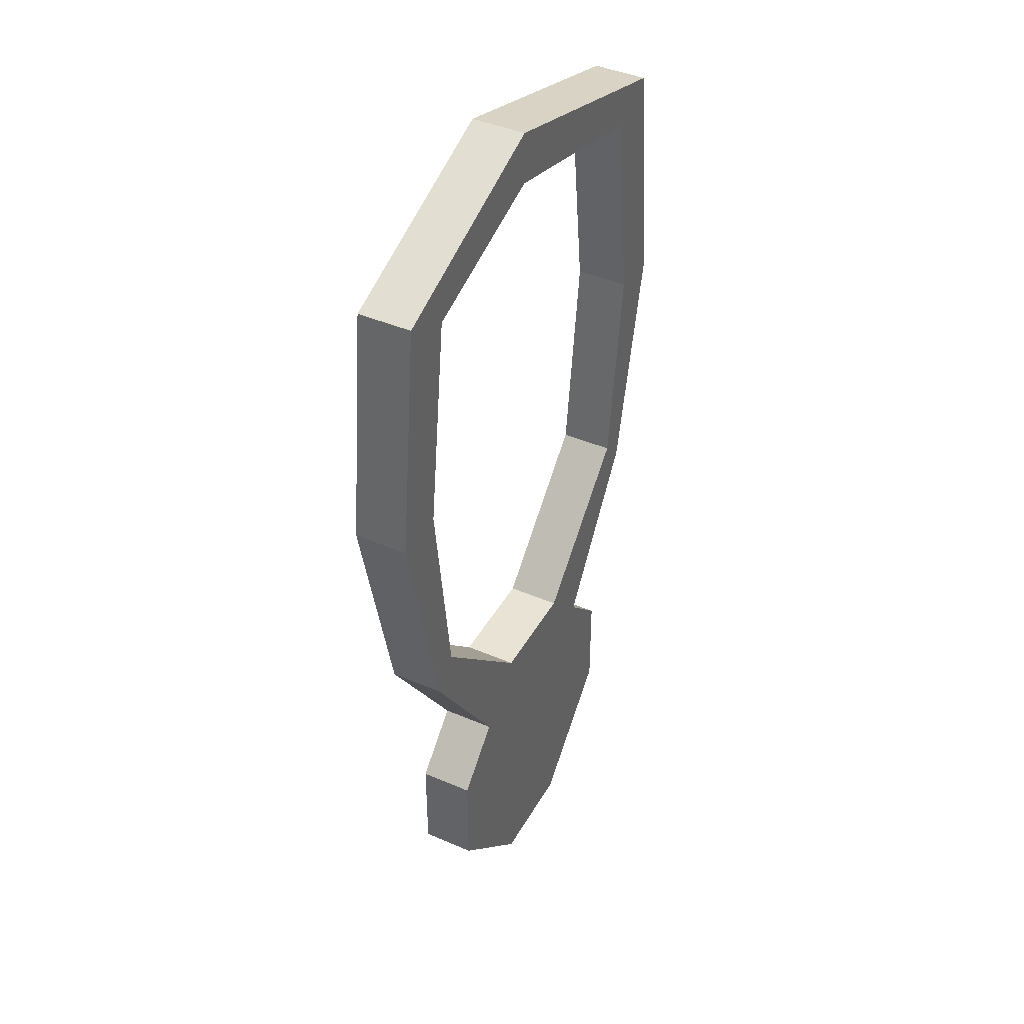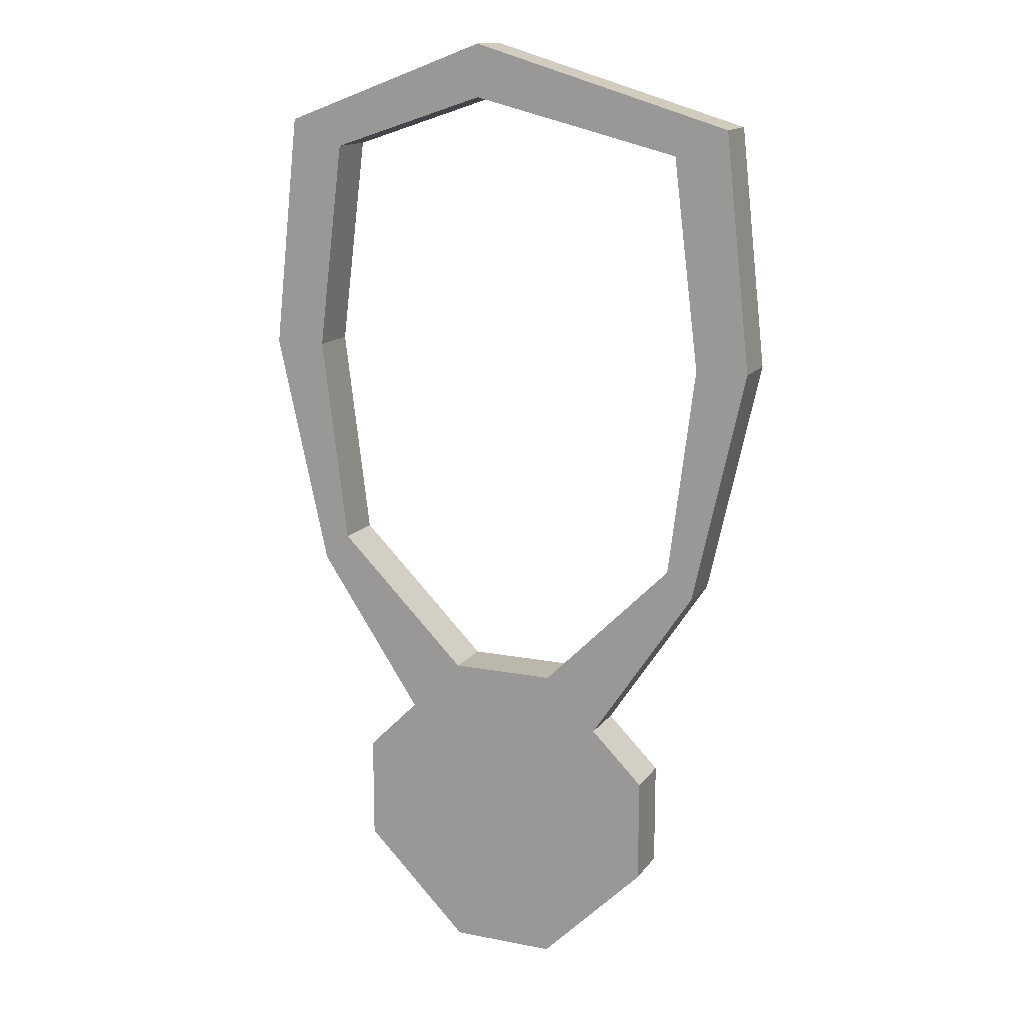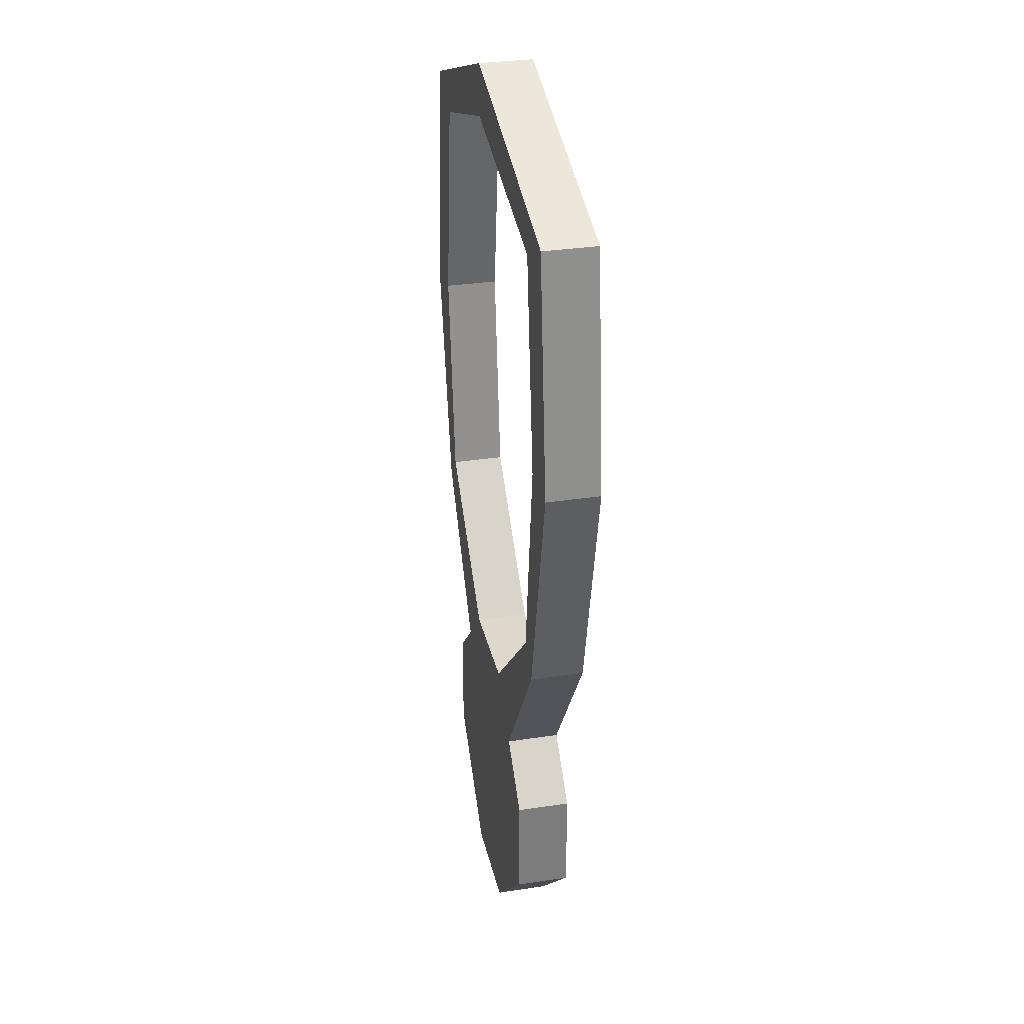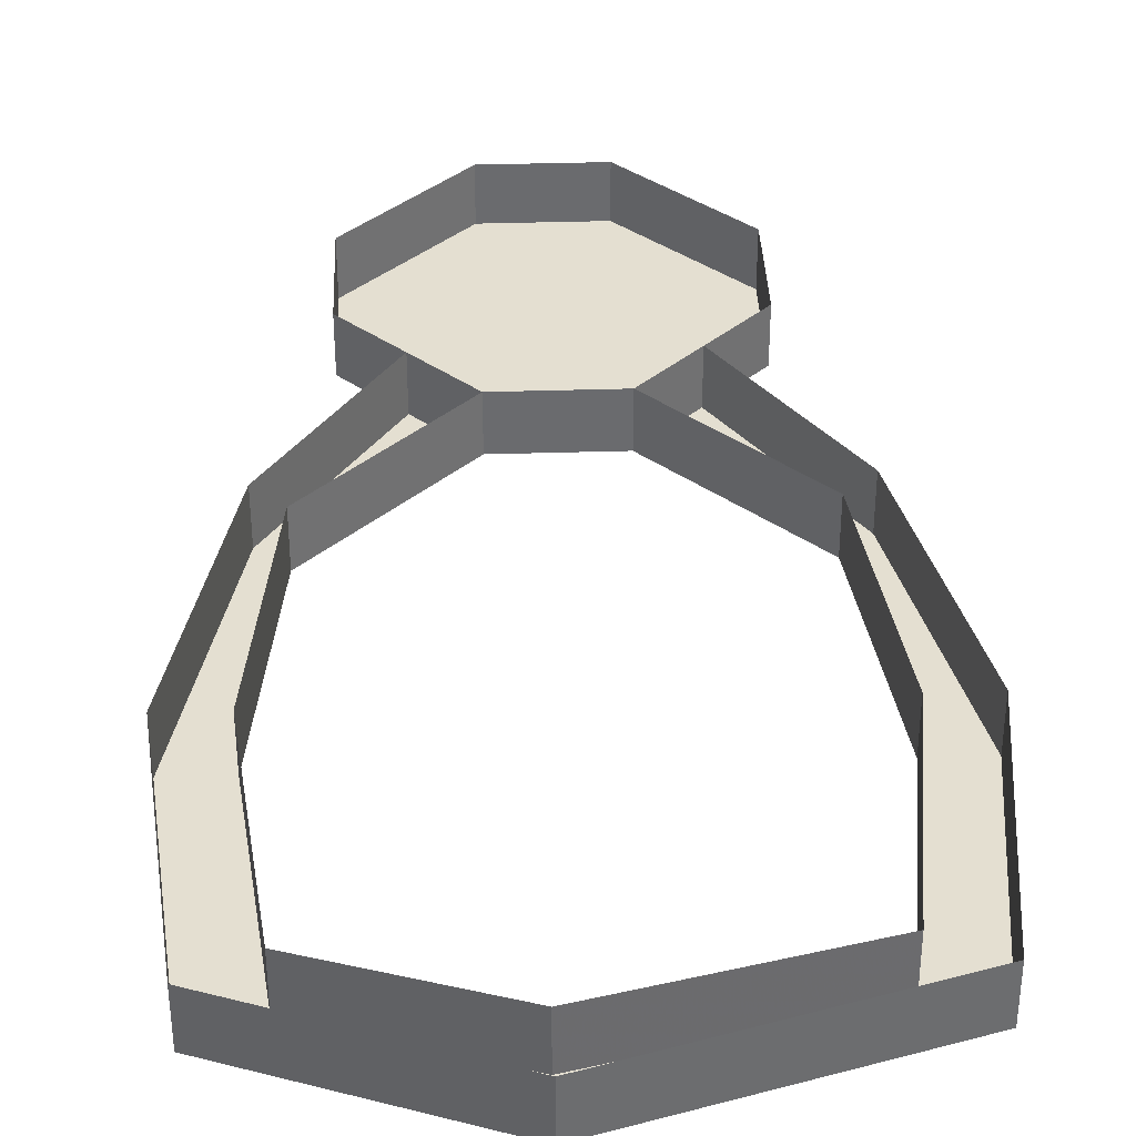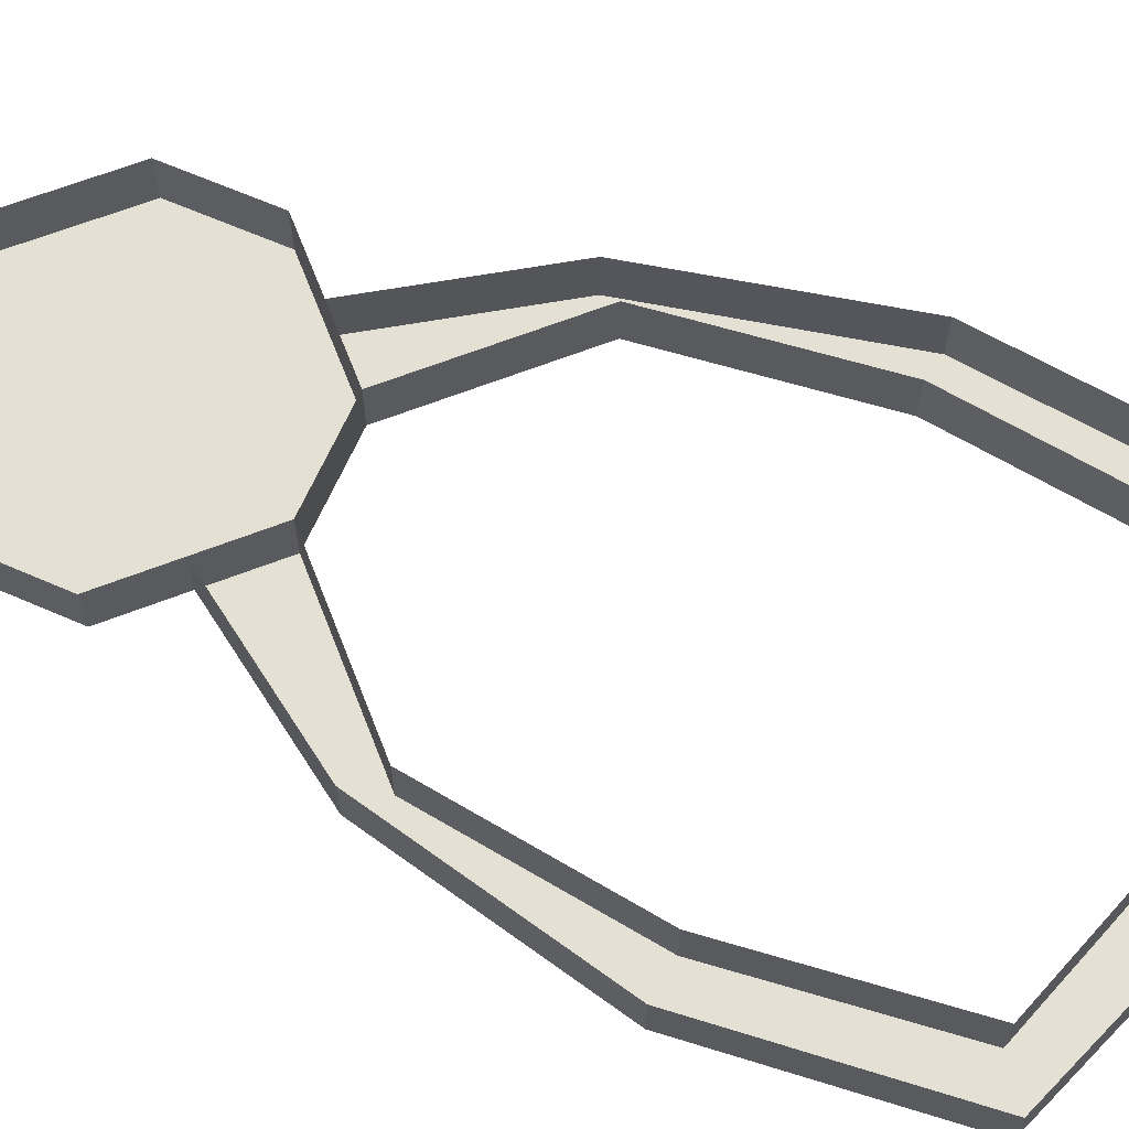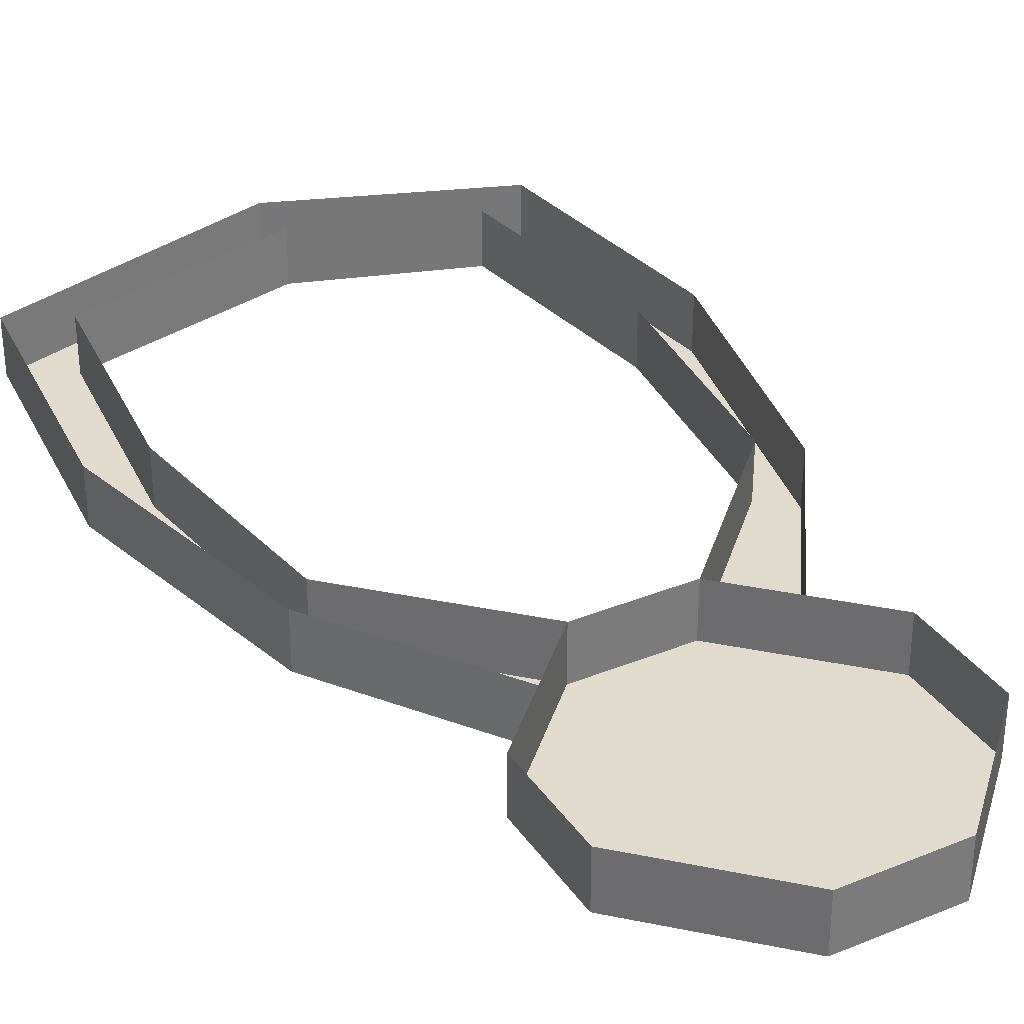
<metadata>
{"format":"obj","ext":"obj","renderer":"f3d","projection":"perspective","resolution":1024,"background":"white","views":[{"elev":42.1,"azim":-62.6,"up":"+Z"},{"elev":14.3,"azim":23.2,"up":"+Z"},{"elev":31.5,"azim":77.7,"up":"+Z"},{"elev":36.8,"azim":-2.3,"up":"+Y"},{"elev":65.2,"azim":-66.3,"up":"+Y"},{"elev":33.3,"azim":150.8,"up":"+Y"}]}
</metadata>
<code>
o item/amulet/base
v -2 -1 -20
v -7 -1 -15
v -7 -3 -15
v -2 -3 -20
v 2 -1 -20
v 2 -3 -20
v 7 -1 -15
v 7 -3 -15
v 8 -1 -7
v 8 -3 -7
v 7 -1 1
v 7 -3 1
v -1 -1 3
v -1 -3 3
v -7 -1 1
v -7 -3 1
v -8 -1 -7
v -8 -3 -7
v -8 -3 -16
v -4 -3 -22
v -9 -1 2
v -10 -1 -7
v -10 -3 -7
v -9 -3 2
v -1 -1 5
v -1 -3 5
v 9 -1 2
v 9 -3 2
v 10 -1 -7
v 10 -3 -7
v 8 -1 -16
v 8 -3 -16
v 4 -1 -22
v 4 -3 -22
v -8 -1 -16
v -4 -1 -22
v -4 -3 -25
v -4 -3 -27
v -1 -3 -30
v 1 -3 -30
v 4 -3 -27
v 4 -3 -25
v 1 -3 -22
v -1 -3 -22
v 6 -3 -24
v 6 -1 -24
v 6 -3 -28
v 6 -1 -28
v 2 -3 -32
v 2 -1 -32
v -2 -3 -32
v -2 -1 -32
v -6 -3 -28
v -6 -1 -28
v -6 -3 -24
v -6 -1 -24
f 1 2 3
f 1 3 4
f 1 4 5
f 5 4 6
f 5 6 7
f 7 6 8
f 7 8 9
f 9 8 10
f 9 10 11
f 11 10 12
f 11 12 13
f 13 12 14
f 13 14 15
f 15 14 16
f 15 16 17
f 17 16 18
f 17 18 2
f 2 18 3
f 3 18 19
f 3 19 20
f 3 20 4
f 21 22 23
f 21 23 24
f 21 24 25
f 25 24 26
f 25 26 27
f 27 26 28
f 27 28 29
f 29 28 30
f 29 30 31
f 31 30 32
f 31 32 33
f 33 32 34
f 34 32 6
f 6 32 8
f 8 32 30
f 8 30 10
f 10 30 28
f 10 28 12
f 12 28 26
f 12 26 14
f 14 26 24
f 14 24 16
f 16 24 23
f 16 23 18
f 18 23 19
f 19 23 22
f 19 22 35
f 19 35 20
f 20 35 36
f 37 38 39
f 37 39 40
f 37 40 41
f 37 41 42
f 37 42 43
f 37 43 44
f 6 45 46
f 6 46 5
f 45 47 48
f 45 48 46
f 47 49 50
f 47 50 48
f 49 51 52
f 49 52 50
f 51 53 54
f 51 54 52
f 53 55 56
f 53 56 54
f 55 4 1
f 55 1 56
f 55 53 51
f 55 51 49
f 55 49 47
f 55 47 45
f 55 45 6
f 55 6 4

</code>
